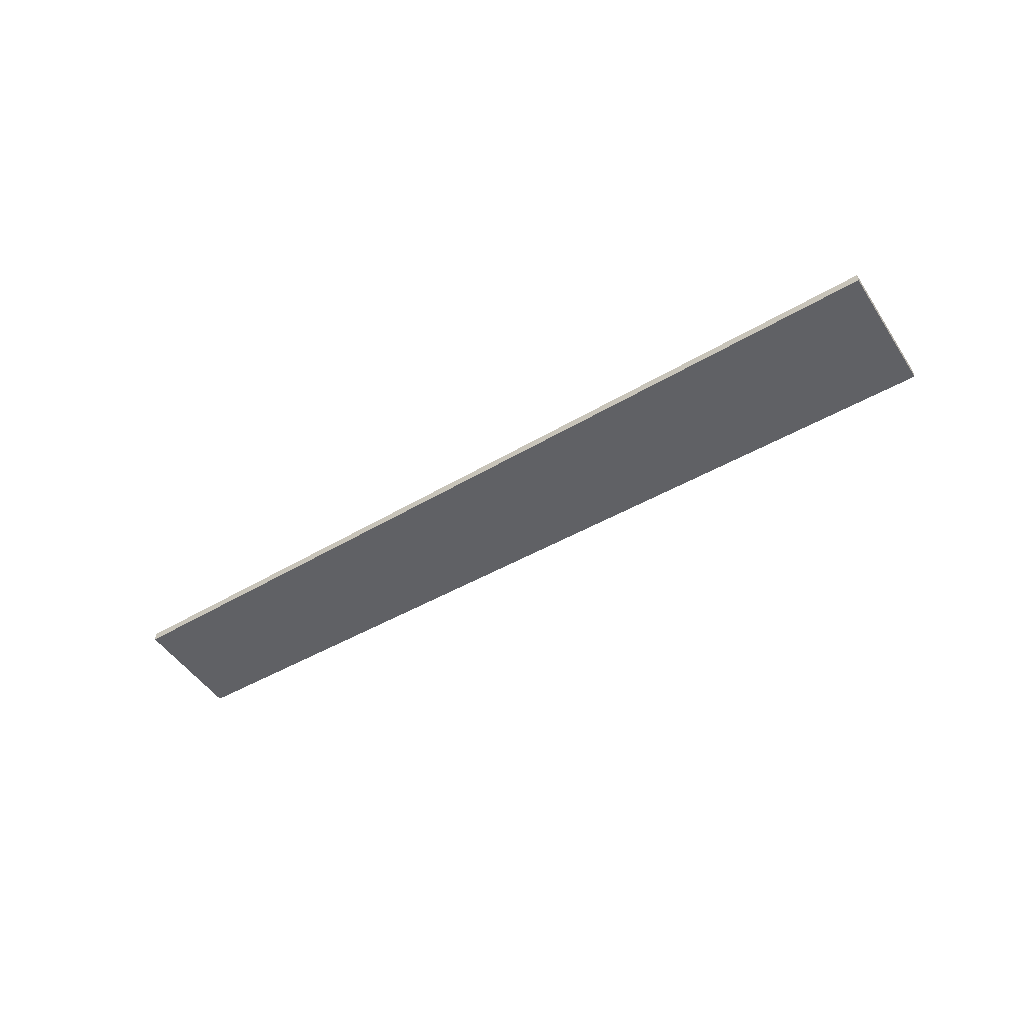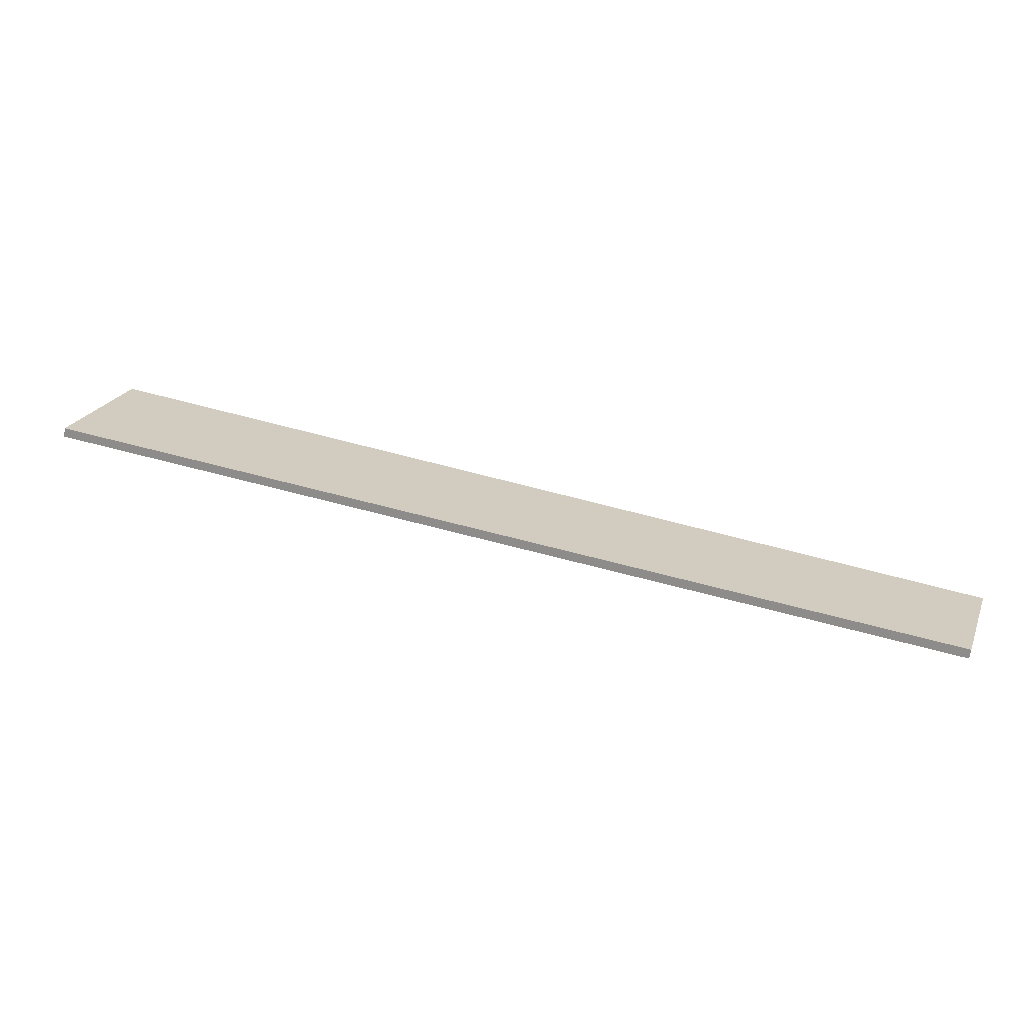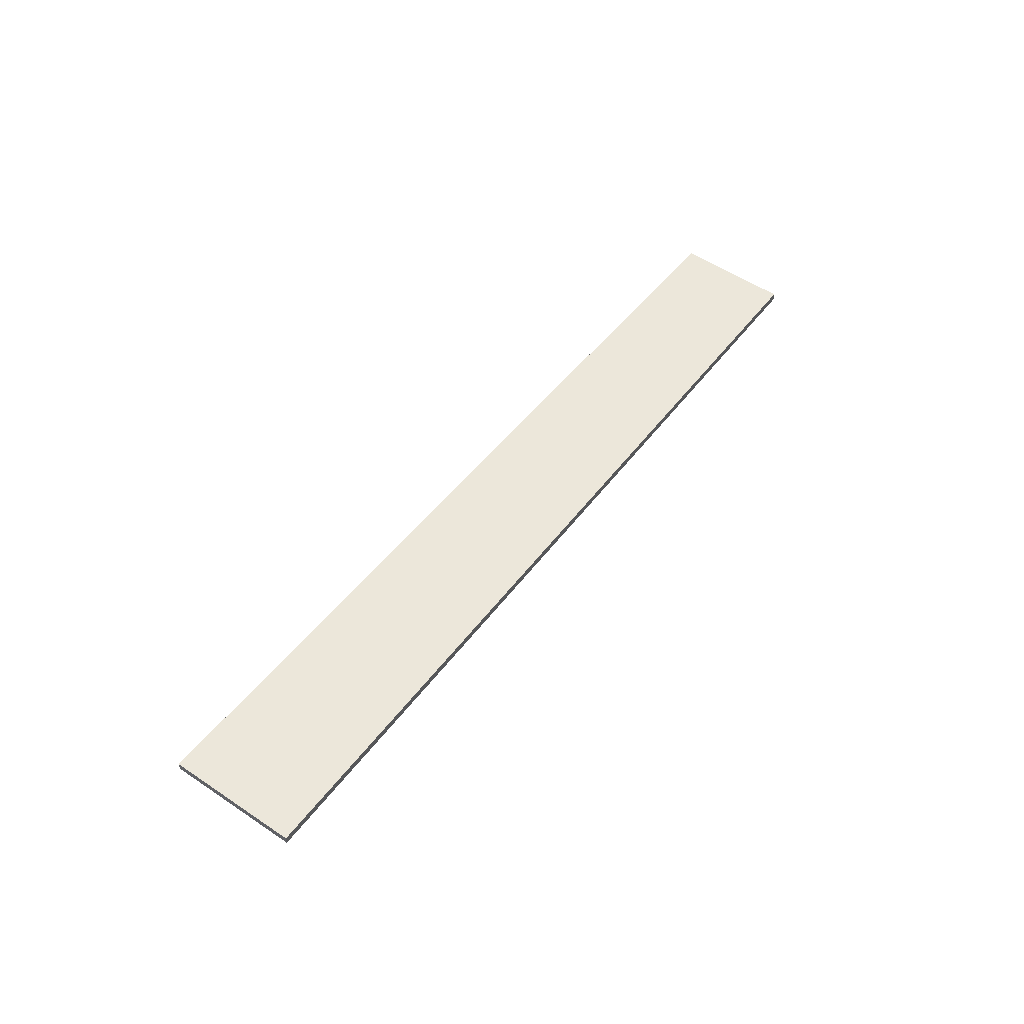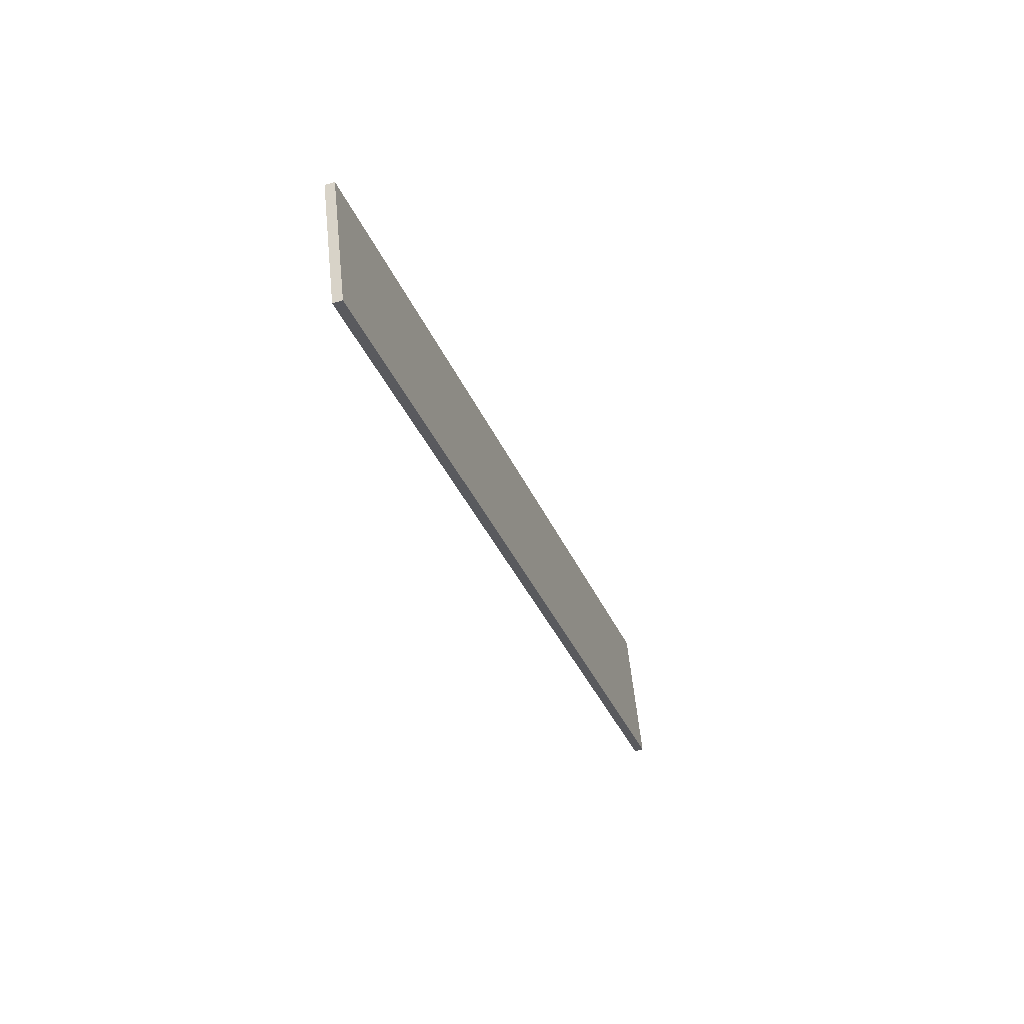
<metadata>
{"format":"obj","ext":"obj","renderer":"f3d","projection":"perspective","resolution":1024,"background":"white","views":[{"elev":-49.1,"azim":-129.6,"up":"+Y"},{"elev":-66.4,"azim":-7.3,"up":"+Z"},{"elev":52.1,"azim":-35.6,"up":"+Y"},{"elev":-48.4,"azim":108.9,"up":"+Z"}]}
</metadata>
<code>
v 2.567 -0.09869 5.304
v 2.574 -0.09869 5.324
v 2.708 -0.09869 5.28
v 2.703 -0.09869 5.262
v 2.567 -0.1001 5.304
v 2.703 -0.1001 5.262
v 2.708 -0.1001 5.28
v 2.574 -0.1001 5.324
v 2.703 -0.1001 5.262
v 2.567 -0.1001 5.304
v 2.567 -0.09869 5.304
v 2.703 -0.09869 5.262
v 2.708 -0.1001 5.28
v 2.703 -0.1001 5.262
v 2.703 -0.09869 5.262
v 2.708 -0.09869 5.28
v 2.574 -0.1001 5.324
v 2.708 -0.1001 5.28
v 2.708 -0.09869 5.28
v 2.574 -0.09869 5.324
v 2.567 -0.1001 5.304
v 2.574 -0.1001 5.324
v 2.574 -0.09869 5.324
v 2.567 -0.09869 5.304
f 1 2 3
f 1 3 4
f 5 6 7
f 5 7 8
f 9 10 11
f 9 11 12
f 13 14 15
f 13 15 16
f 17 18 19
f 17 19 20
f 21 22 23
f 21 23 24

</code>
